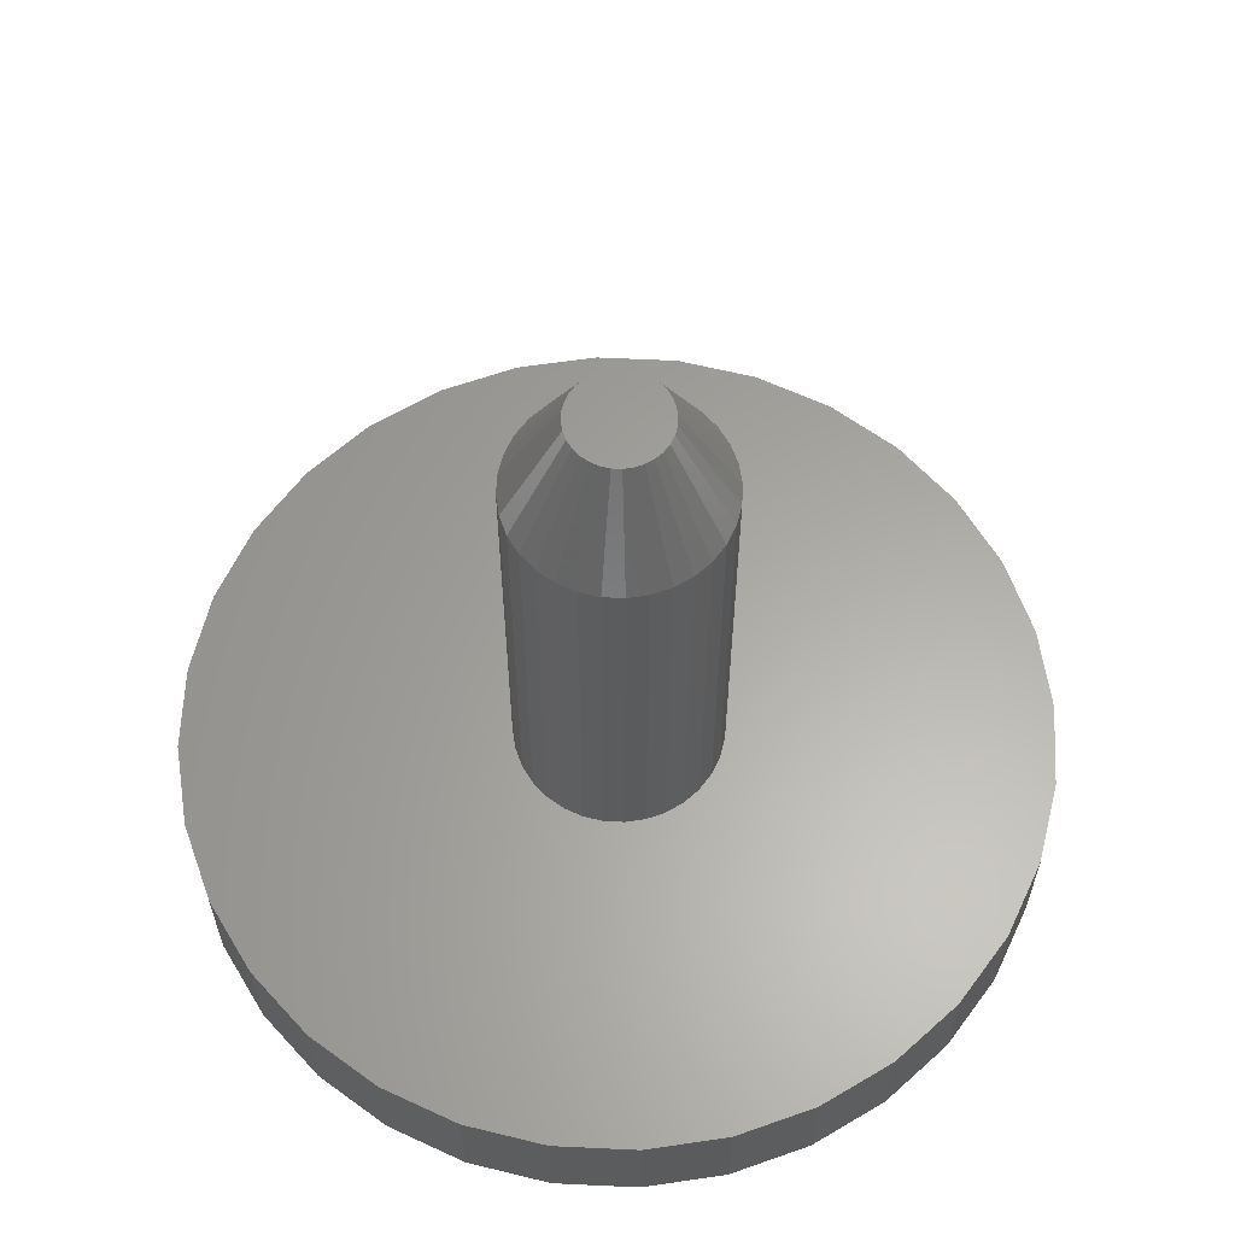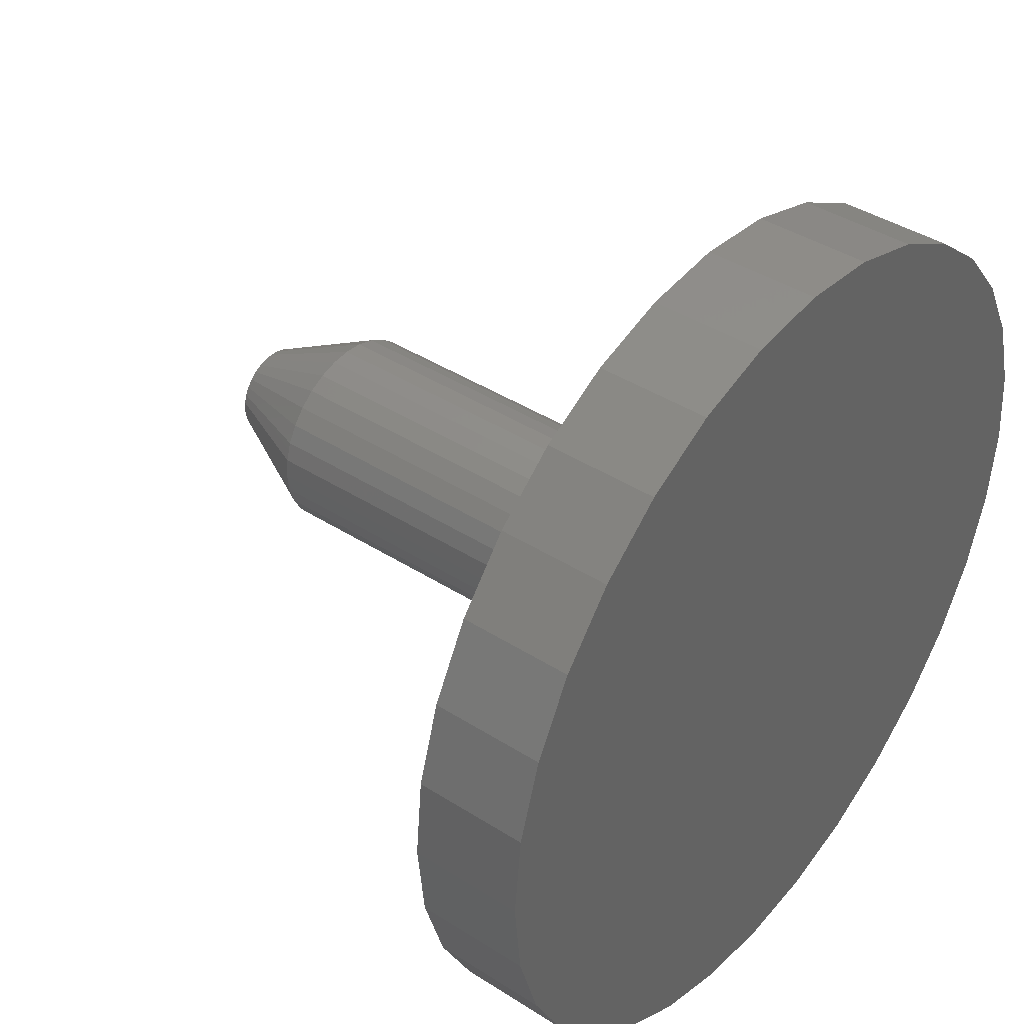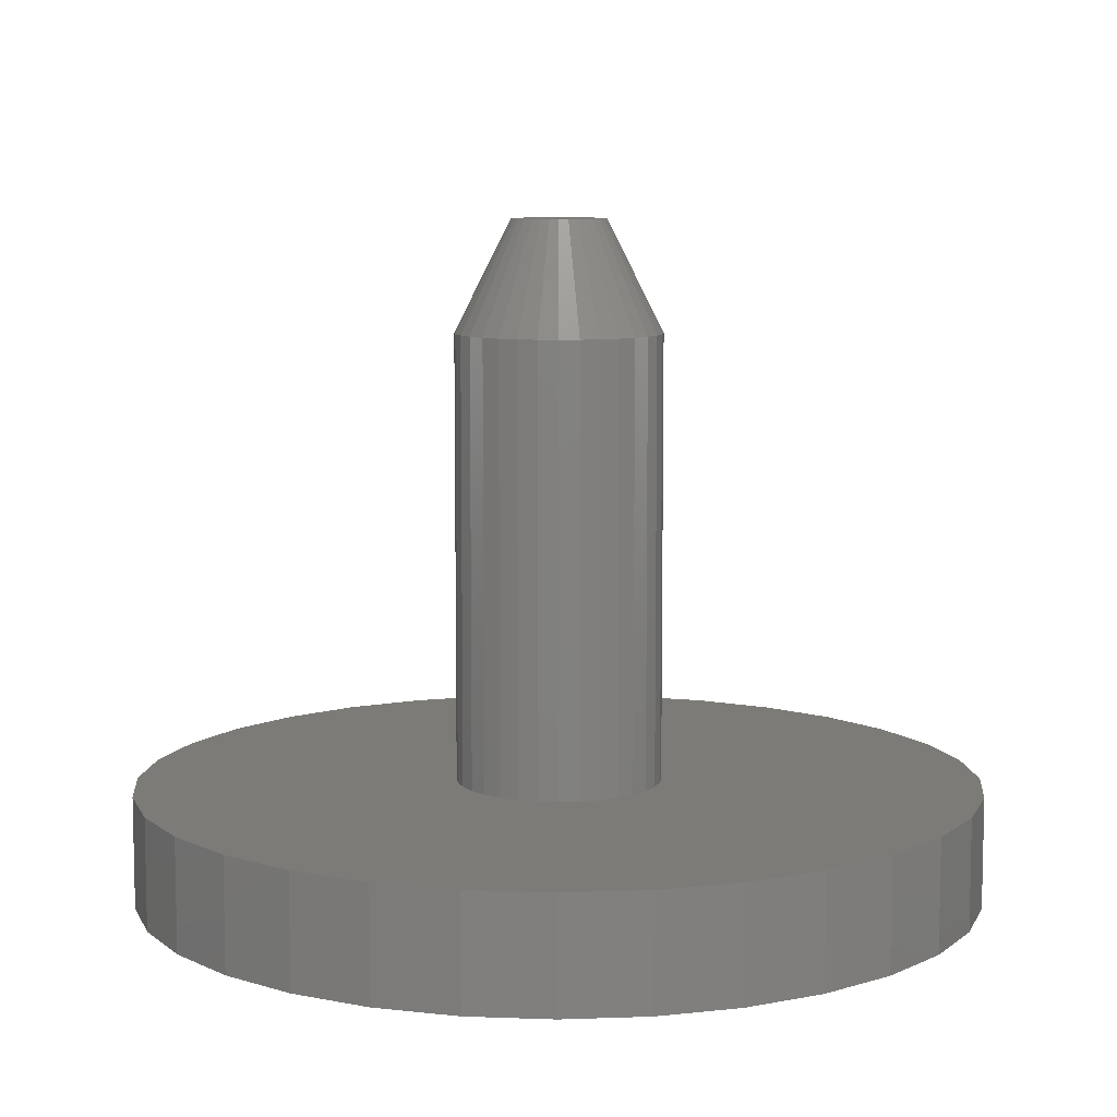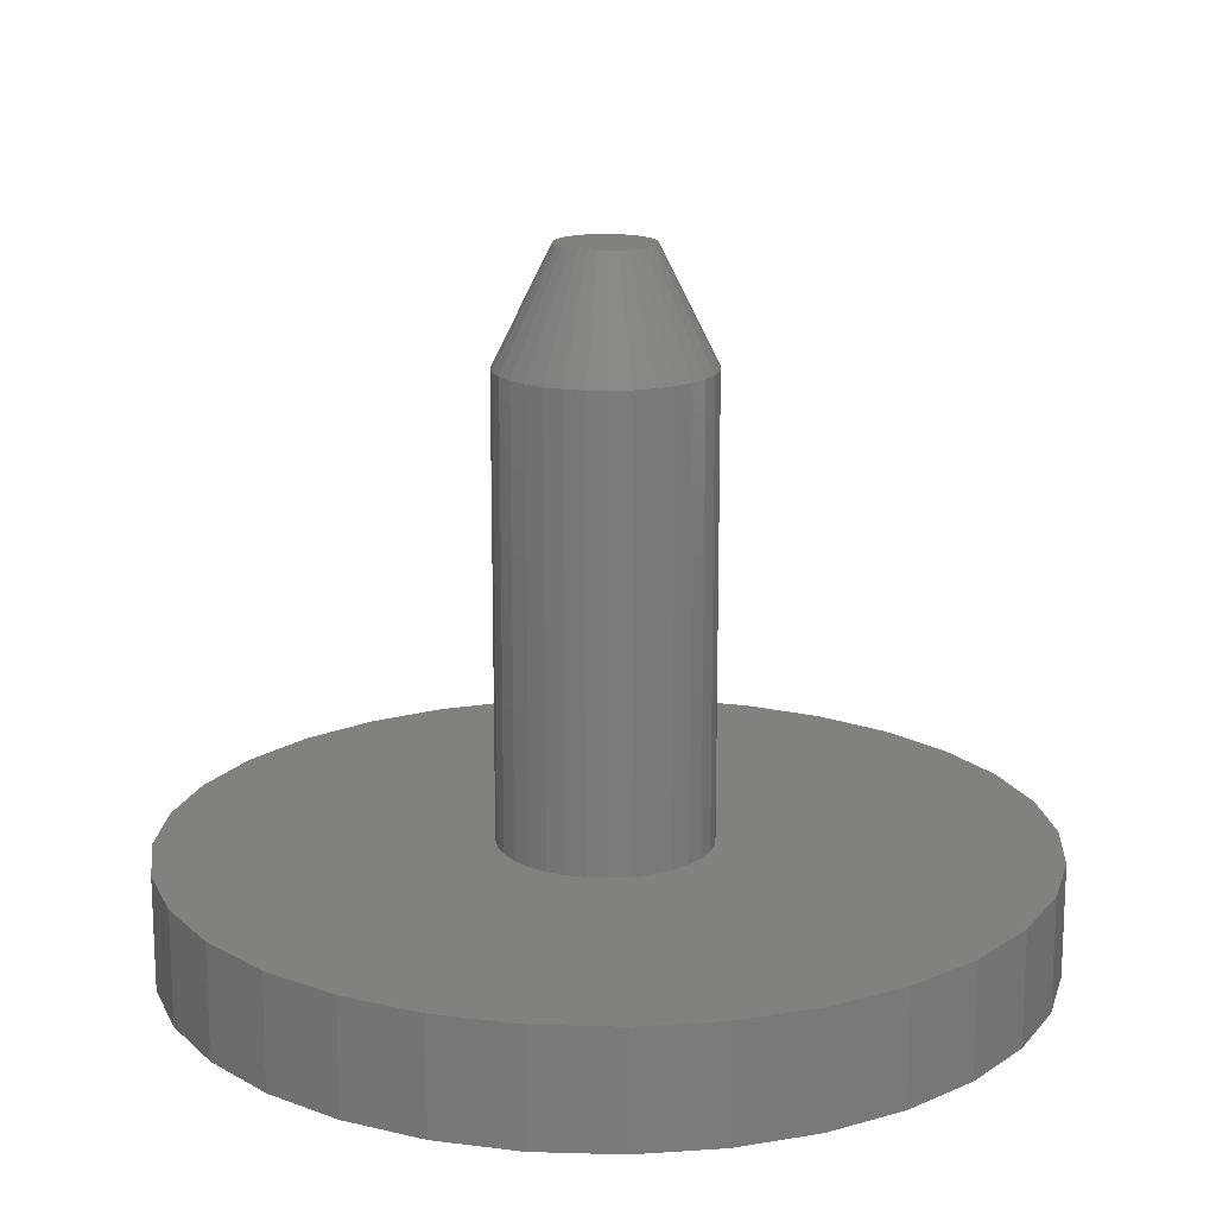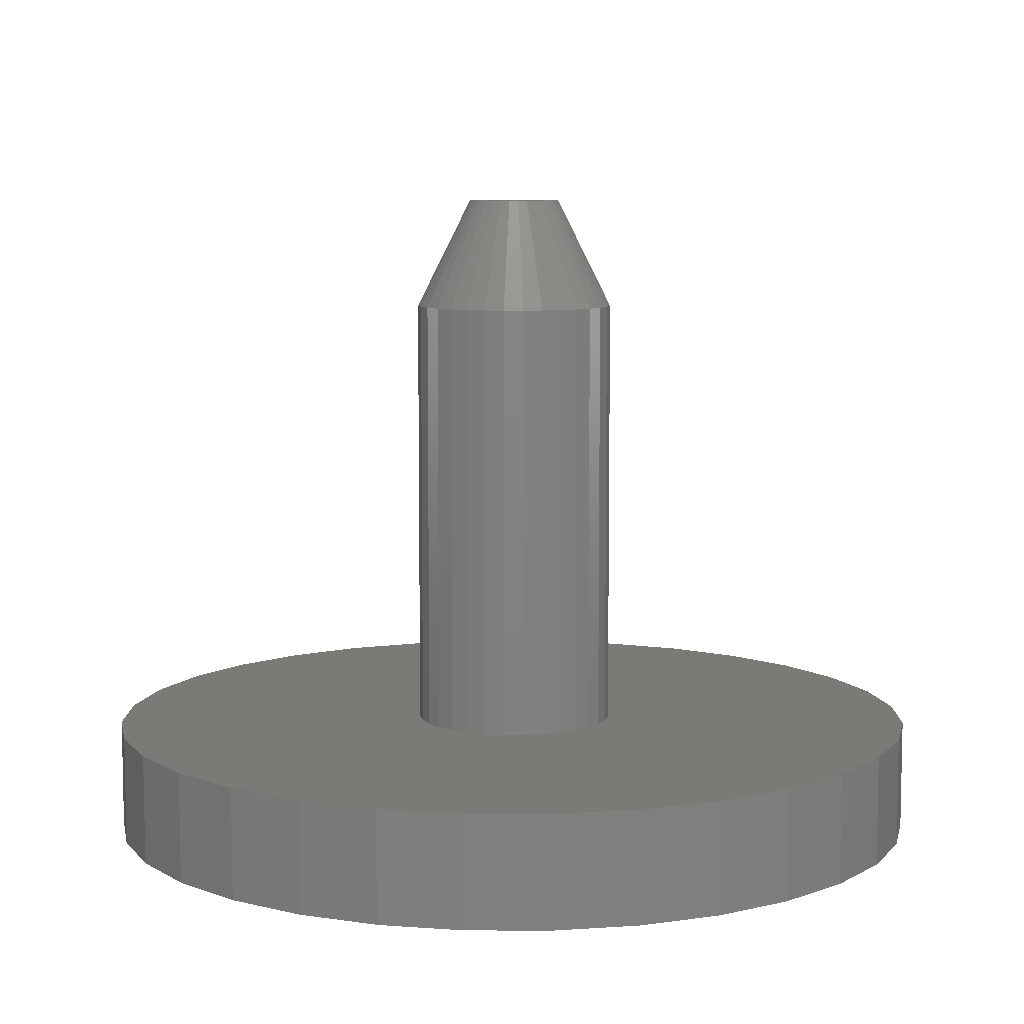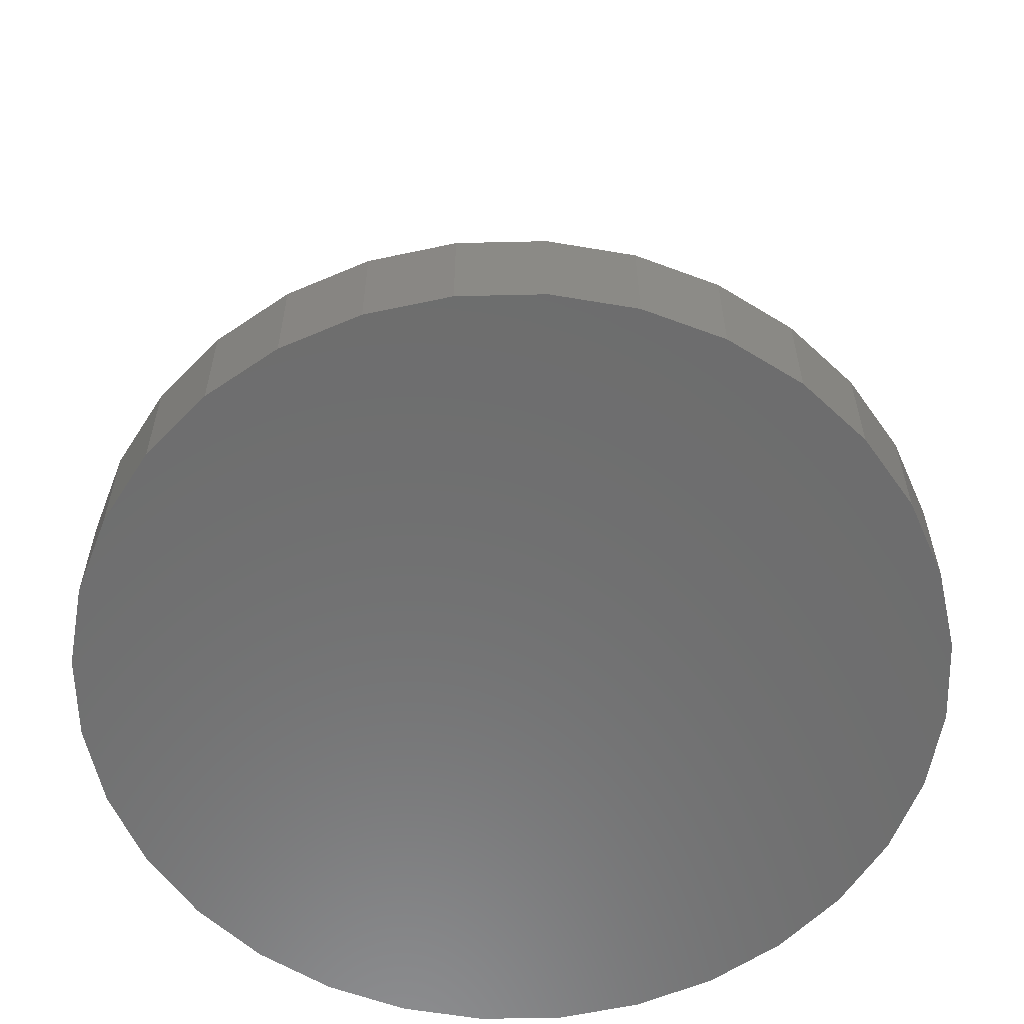
<metadata>
{"format":"stl","ext":"stl","renderer":"f3d","projection":"perspective","resolution":1024,"background":"white","views":[{"elev":62.0,"azim":132.1,"up":"+Z"},{"elev":40.6,"azim":128.1,"up":"+Y"},{"elev":8.5,"azim":101.4,"up":"+Z"},{"elev":16.2,"azim":20.3,"up":"+Z"},{"elev":7.9,"azim":-162.7,"up":"+Z"},{"elev":-59.2,"azim":-26.8,"up":"+Z"}]}
</metadata>
<code>
# stl→obj: 160 verts, 316 faces
v -0.2114 0.1765 0.09375
v -0.2067 0.1785 0.09375
v -0.208 0.1783 0.09375
v -0.2093 0.178 0.09375
v -0.2104 0.1773 0.09375
v -0.2042 0.178 0.09375
v -0.2055 0.1783 0.09375
v -0.2122 0.1755 0.09375
v -0.2128 0.1744 0.09375
v -0.2031 0.1773 0.09375
v -0.2021 0.1765 0.09375
v -0.2013 0.1755 0.09375
v -0.2007 0.1744 0.09375
v -0.2132 0.1732 0.09375
v -0.2003 0.1732 0.09375
v -0.2002 0.1719 0.09375
v -0.2132 0.1706 0.09375
v -0.2003 0.1706 0.09375
v -0.2128 0.1694 0.09375
v -0.2007 0.1694 0.09375
v -0.2122 0.1682 0.09375
v -0.2114 0.1672 0.09375
v -0.2013 0.1682 0.09375
v -0.2104 0.1664 0.09375
v -0.2093 0.1658 0.09375
v -0.208 0.1654 0.09375
v -0.2021 0.1672 0.09375
v -0.2067 0.1653 0.09375
v -0.2055 0.1654 0.09375
v -0.2031 0.1664 0.09375
v -0.2042 0.1658 0.09375
v -0.2133 0.1719 0.09375
v -0.1924 0.1719 0.01562
v -0.1924 0.1719 0.07812
v -0.1926 0.1691 0.01562
v -0.1926 0.1691 0.07812
v -0.1934 0.1664 0.01562
v -0.1934 0.1664 0.07812
v -0.1948 0.1639 0.01562
v -0.1948 0.1639 0.07812
v -0.1966 0.1617 0.01562
v -0.1966 0.1617 0.07812
v -0.1987 0.1599 0.01562
v -0.1987 0.1599 0.07812
v -0.2012 0.1586 0.01562
v -0.2012 0.1586 0.07812
v -0.2039 0.1578 0.01562
v -0.2039 0.1578 0.07812
v -0.2067 0.1575 0.01562
v -0.2067 0.1575 0.07812
v -0.2096 0.1578 0.01562
v -0.2096 0.1578 0.07812
v -0.2123 0.1586 0.01562
v -0.2123 0.1586 0.07812
v -0.2147 0.1599 0.01562
v -0.2147 0.1599 0.07812
v -0.2169 0.1617 0.01562
v -0.2169 0.1617 0.07812
v -0.2187 0.1639 0.01562
v -0.2187 0.1639 0.07812
v -0.22 0.1664 0.01562
v -0.22 0.1664 0.07812
v -0.2209 0.1691 0.01562
v -0.2209 0.1691 0.07812
v -0.2211 0.1719 0.01562
v -0.2211 0.1719 0.07812
v -0.2209 0.1747 0.01562
v -0.2209 0.1747 0.07812
v -0.22 0.1774 0.01562
v -0.22 0.1774 0.07812
v -0.2187 0.1799 0.01562
v -0.2187 0.1799 0.07812
v -0.2169 0.1821 0.01562
v -0.2169 0.1821 0.07812
v -0.2147 0.1838 0.01562
v -0.2147 0.1838 0.07812
v -0.2123 0.1852 0.01562
v -0.2123 0.1852 0.07812
v -0.2096 0.186 0.01562
v -0.2096 0.186 0.07812
v -0.2067 0.1863 0.01562
v -0.2067 0.1863 0.07812
v -0.2039 0.186 0.01562
v -0.2039 0.186 0.07812
v -0.2012 0.1852 0.01562
v -0.2012 0.1852 0.07812
v -0.1987 0.1838 0.01562
v -0.1987 0.1838 0.07812
v -0.1966 0.1821 0.01562
v -0.1966 0.1821 0.07812
v -0.1948 0.1799 0.01562
v -0.1948 0.1799 0.07812
v -0.1934 0.1774 0.01562
v -0.1934 0.1774 0.07812
v -0.1926 0.1747 0.01562
v -0.1926 0.1747 0.07812
v -0.2064 0.2311 0
v -0.1949 0.2299 0
v -0.218 0.2299 0
v -0.2291 0.2266 0
v -0.1838 0.2266 0
v -0.2393 0.2211 0
v -0.1735 0.2211 0
v -0.2483 0.2137 0
v -0.1645 0.2137 0
v -0.2556 0.2048 0
v -0.1572 0.2048 0
v -0.2611 0.1945 0
v -0.1517 0.1945 0
v -0.1572 0.139 0
v -0.2556 0.139 0
v -0.1517 0.1492 0
v -0.2483 0.13 0
v -0.1645 0.13 0
v -0.2393 0.1226 0
v -0.1735 0.1226 0
v -0.2291 0.1172 0
v -0.1838 0.1172 0
v -0.218 0.1138 0
v -0.1949 0.1138 0
v -0.2064 0.1127 0
v -0.2611 0.1492 0
v -0.2645 0.1603 0
v -0.1483 0.1603 0
v -0.2656 0.1719 0
v -0.1472 0.1719 0
v -0.2645 0.1834 0
v -0.1483 0.1834 0
v -0.1472 0.1719 0.01562
v -0.1517 0.1492 0.01562
v -0.2656 0.1719 0.01562
v -0.2645 0.1603 0.01562
v -0.2611 0.1945 0.01562
v -0.2645 0.1834 0.01562
v -0.1517 0.1945 0.01562
v -0.1572 0.2048 0.01562
v -0.1645 0.2137 0.01562
v -0.1735 0.2211 0.01562
v -0.1838 0.2266 0.01562
v -0.1949 0.2299 0.01562
v -0.2064 0.2311 0.01562
v -0.218 0.2299 0.01562
v -0.2291 0.2266 0.01562
v -0.2393 0.2211 0.01562
v -0.2483 0.2137 0.01562
v -0.2556 0.2048 0.01562
v -0.2611 0.1492 0.01562
v -0.2556 0.139 0.01562
v -0.2483 0.13 0.01562
v -0.2393 0.1226 0.01562
v -0.2291 0.1172 0.01562
v -0.218 0.1138 0.01562
v -0.2064 0.1127 0.01562
v -0.1949 0.1138 0.01562
v -0.1838 0.1172 0.01562
v -0.1735 0.1226 0.01562
v -0.1645 0.13 0.01562
v -0.1572 0.139 0.01562
v -0.1483 0.1834 0.01562
v -0.1483 0.1603 0.01562
f 1 2 3
f 1 3 4
f 1 4 5
f 2 6 7
f 2 1 6
f 6 1 8
f 8 9 6
f 9 10 6
f 9 11 10
f 9 12 11
f 12 9 13
f 9 14 13
f 13 14 15
f 16 17 18
f 17 19 18
f 18 19 20
f 19 21 20
f 20 21 22
f 20 22 23
f 23 22 24
f 23 24 25
f 25 26 23
f 26 27 23
f 27 26 28
f 27 28 29
f 27 29 30
f 29 31 30
f 32 17 16
f 32 16 15
f 32 15 14
f 33 34 35
f 35 34 36
f 35 36 37
f 37 36 38
f 37 38 39
f 39 38 40
f 39 40 41
f 41 40 42
f 41 42 43
f 43 42 44
f 43 44 45
f 45 44 46
f 45 46 47
f 47 46 48
f 47 48 49
f 49 48 50
f 49 50 51
f 51 50 52
f 51 52 53
f 53 52 54
f 53 54 55
f 55 54 56
f 55 56 57
f 57 56 58
f 57 58 59
f 59 58 60
f 59 60 61
f 61 60 62
f 61 62 63
f 63 62 64
f 63 64 65
f 65 64 66
f 65 66 67
f 67 66 68
f 67 68 69
f 69 68 70
f 69 70 71
f 71 70 72
f 71 72 73
f 73 72 74
f 73 74 75
f 75 74 76
f 75 76 77
f 77 76 78
f 77 78 79
f 79 78 80
f 79 80 81
f 81 80 82
f 81 82 83
f 83 82 84
f 83 84 85
f 85 84 86
f 85 86 87
f 87 86 88
f 87 88 89
f 89 88 90
f 89 90 91
f 91 90 92
f 91 92 93
f 93 92 94
f 93 94 95
f 95 94 96
f 95 96 33
f 33 96 34
f 16 18 34
f 18 36 34
f 66 64 32
f 64 17 32
f 64 62 19
f 17 64 19
f 62 60 21
f 19 62 21
f 60 58 22
f 21 60 22
f 58 56 24
f 22 58 24
f 56 54 25
f 24 56 25
f 54 52 26
f 25 54 26
f 52 50 28
f 26 52 28
f 50 48 29
f 28 50 29
f 48 46 31
f 29 48 31
f 46 44 30
f 31 46 30
f 44 42 27
f 30 44 27
f 42 40 23
f 27 42 23
f 40 38 20
f 23 40 20
f 18 38 36
f 20 38 18
f 32 14 66
f 14 68 66
f 34 96 16
f 96 15 16
f 96 94 13
f 15 96 13
f 94 92 12
f 13 94 12
f 92 90 11
f 12 92 11
f 90 88 10
f 11 90 10
f 88 86 6
f 10 88 6
f 86 84 7
f 6 86 7
f 84 82 2
f 7 84 2
f 82 80 3
f 2 82 3
f 80 78 4
f 3 80 4
f 78 76 5
f 4 78 5
f 76 74 1
f 5 76 1
f 74 72 8
f 1 74 8
f 72 70 9
f 8 72 9
f 14 70 68
f 9 70 14
f 97 98 99
f 100 99 98
f 101 100 98
f 102 100 101
f 103 102 101
f 104 102 103
f 105 104 103
f 106 104 105
f 107 106 105
f 108 106 107
f 109 108 107
f 110 111 112
f 113 111 110
f 114 113 110
f 115 113 114
f 116 115 114
f 117 115 116
f 118 117 116
f 119 117 118
f 120 119 118
f 121 119 120
f 111 122 112
f 112 122 123
f 112 123 124
f 124 123 125
f 124 125 126
f 126 125 127
f 126 127 128
f 128 127 108
f 128 108 109
f 129 33 35
f 130 45 47
f 131 132 63
f 131 63 65
f 131 65 67
f 133 134 77
f 133 77 79
f 133 79 81
f 81 135 136
f 81 136 137
f 81 137 138
f 81 138 139
f 81 139 140
f 81 140 141
f 81 141 142
f 81 142 143
f 81 143 144
f 81 144 145
f 81 145 146
f 81 146 133
f 134 131 67
f 134 67 69
f 134 69 71
f 134 71 73
f 134 73 75
f 134 75 77
f 132 55 57
f 132 57 59
f 132 59 61
f 132 61 63
f 49 147 148
f 49 148 149
f 49 149 150
f 49 150 151
f 49 151 152
f 49 152 153
f 49 153 154
f 49 154 155
f 49 155 156
f 49 156 157
f 49 157 158
f 49 158 130
f 49 130 47
f 147 49 51
f 147 51 53
f 147 53 55
f 147 55 132
f 135 81 83
f 135 83 85
f 135 85 87
f 135 87 159
f 159 87 89
f 159 89 91
f 159 91 93
f 159 93 95
f 159 95 33
f 159 33 129
f 160 129 35
f 160 35 37
f 160 37 39
f 160 39 41
f 160 41 43
f 160 43 45
f 160 45 130
f 126 129 124
f 124 129 160
f 124 160 112
f 112 160 130
f 112 130 110
f 110 130 158
f 110 158 114
f 114 158 157
f 114 157 116
f 116 157 156
f 116 156 118
f 118 156 155
f 118 155 120
f 120 155 154
f 120 154 121
f 121 154 153
f 121 153 119
f 119 153 152
f 119 152 117
f 117 152 151
f 117 151 115
f 115 151 150
f 115 150 113
f 113 150 149
f 113 149 111
f 111 149 148
f 111 148 122
f 122 148 147
f 122 147 123
f 123 147 132
f 123 132 125
f 125 132 131
f 125 131 127
f 127 131 134
f 127 134 108
f 108 134 133
f 108 133 106
f 106 133 146
f 106 146 104
f 104 146 145
f 104 145 102
f 102 145 144
f 102 144 100
f 100 144 143
f 100 143 99
f 99 143 142
f 99 142 97
f 97 142 141
f 97 141 98
f 98 141 140
f 98 140 101
f 101 140 139
f 101 139 103
f 103 139 138
f 103 138 105
f 105 138 137
f 105 137 107
f 107 137 136
f 107 136 109
f 109 136 135
f 109 135 128
f 128 135 159
f 128 159 126
f 126 159 129

</code>
